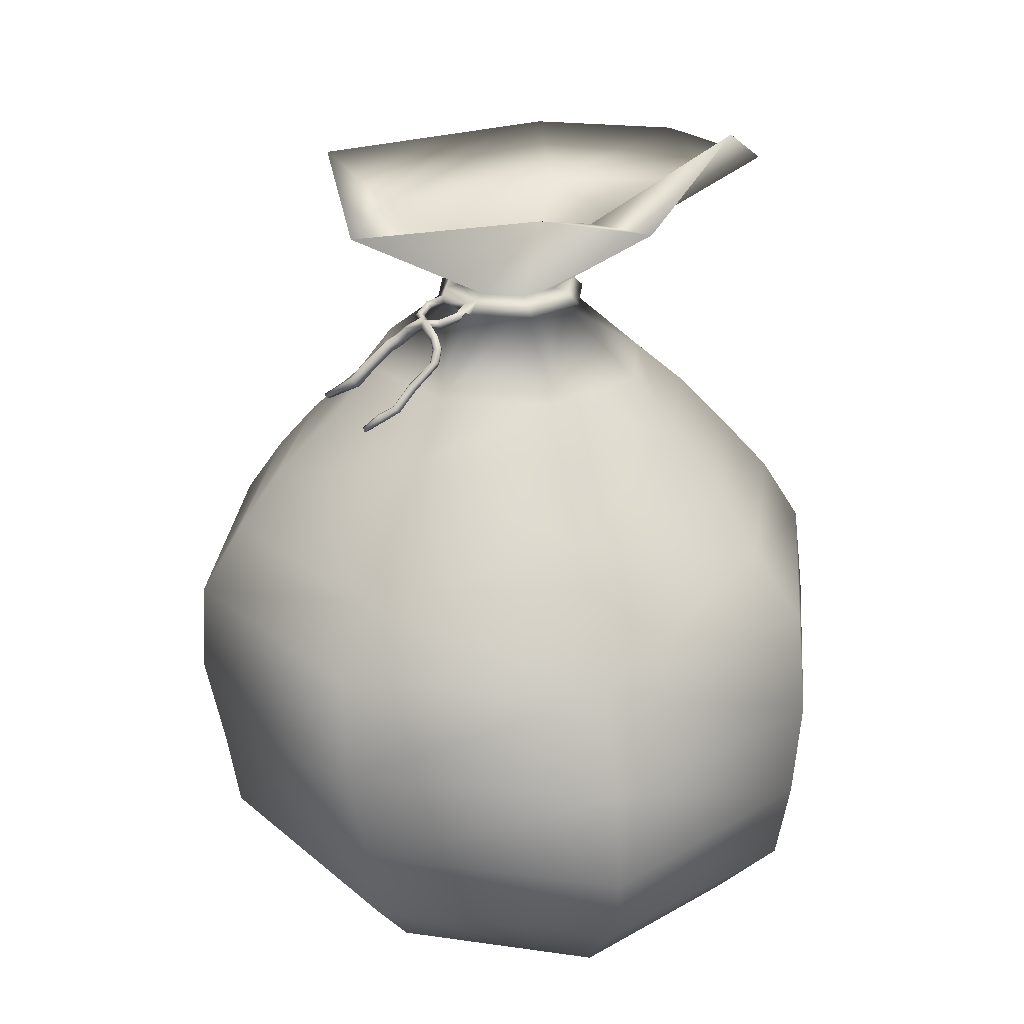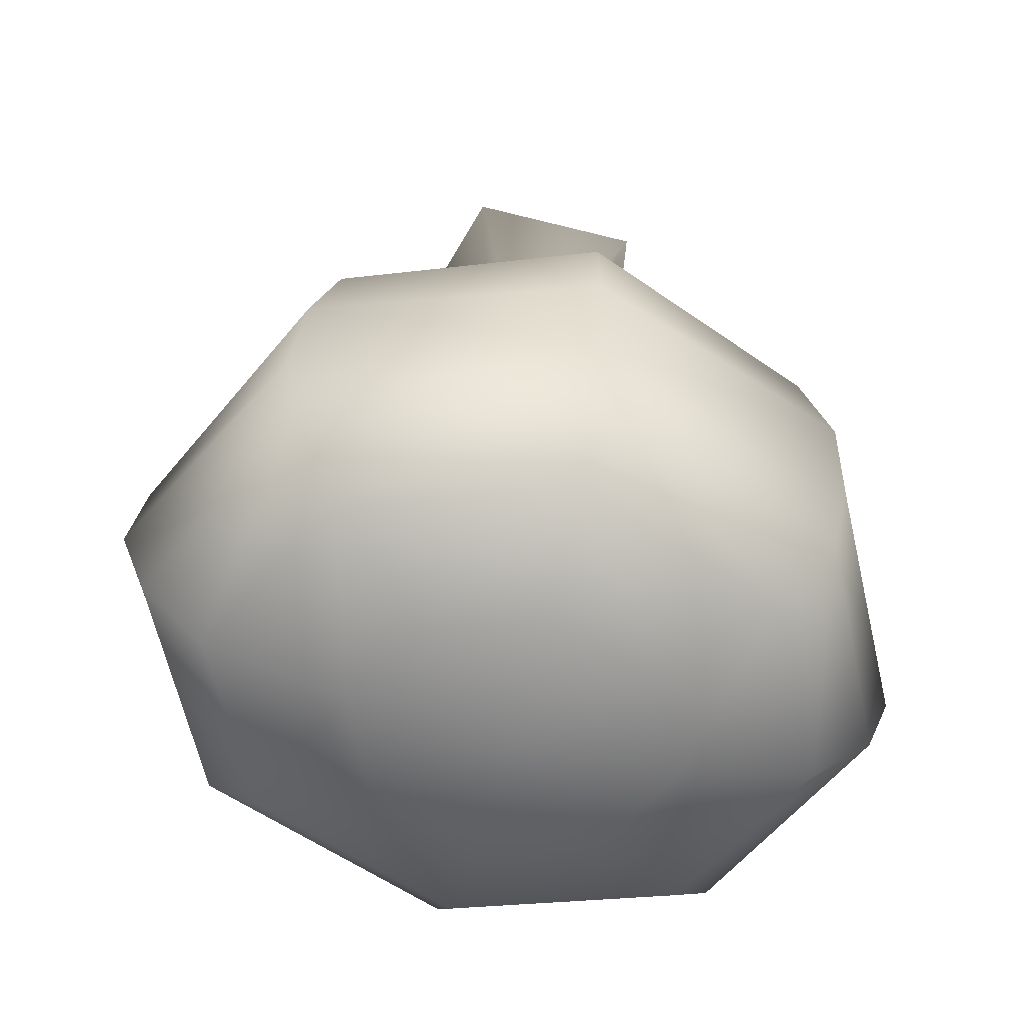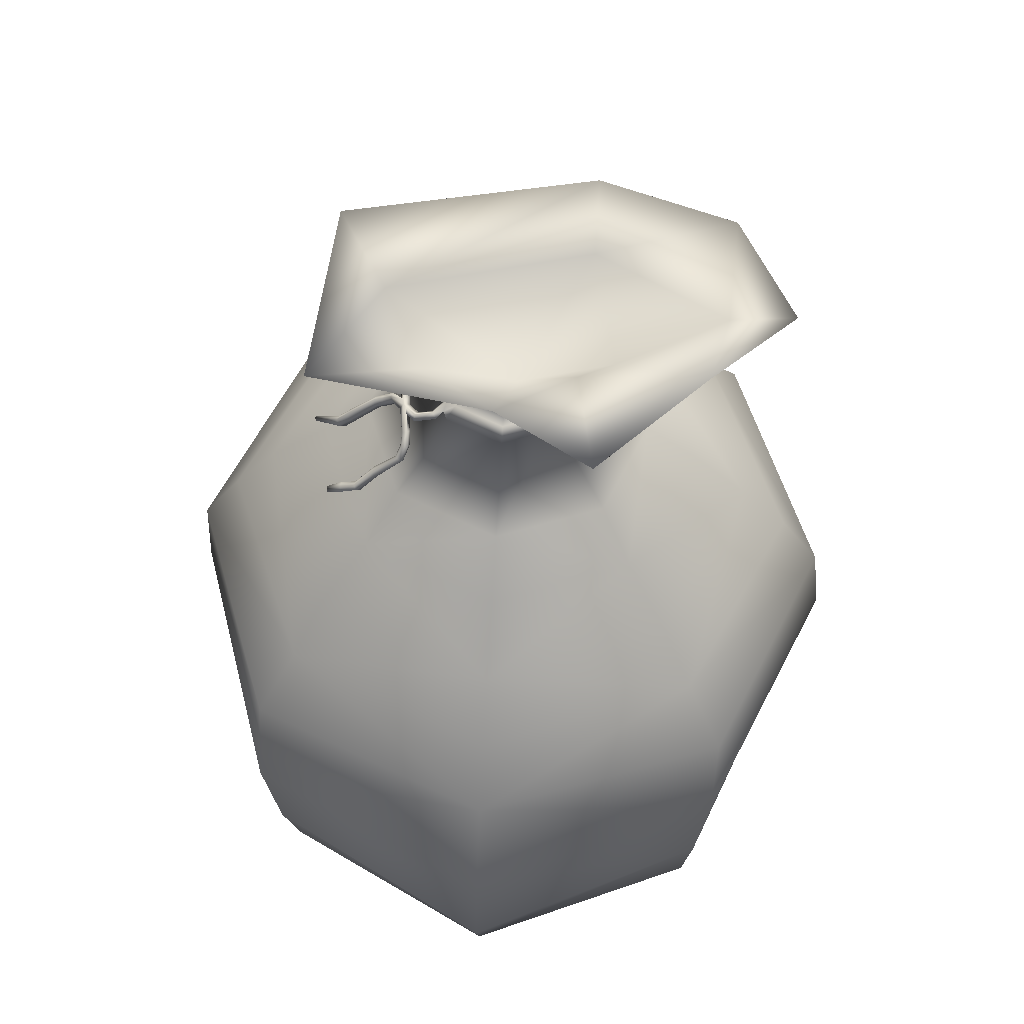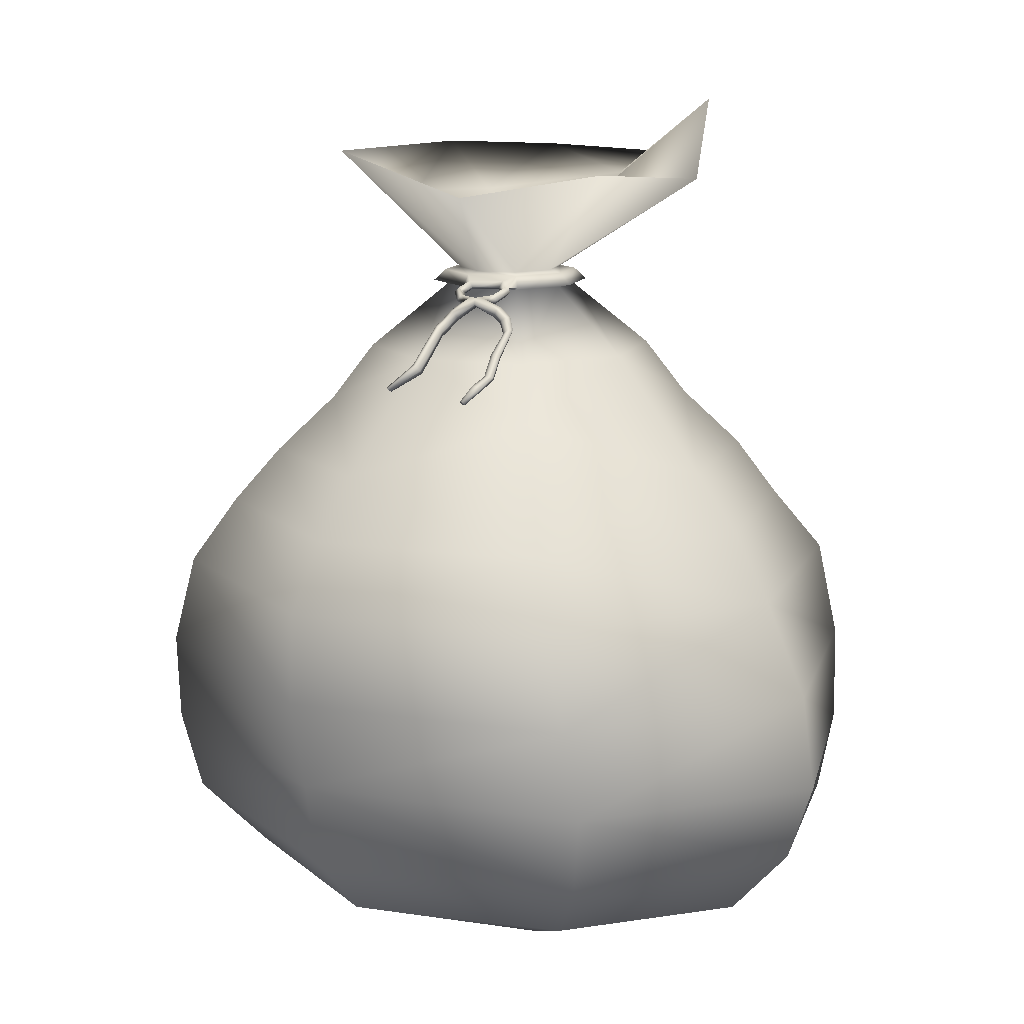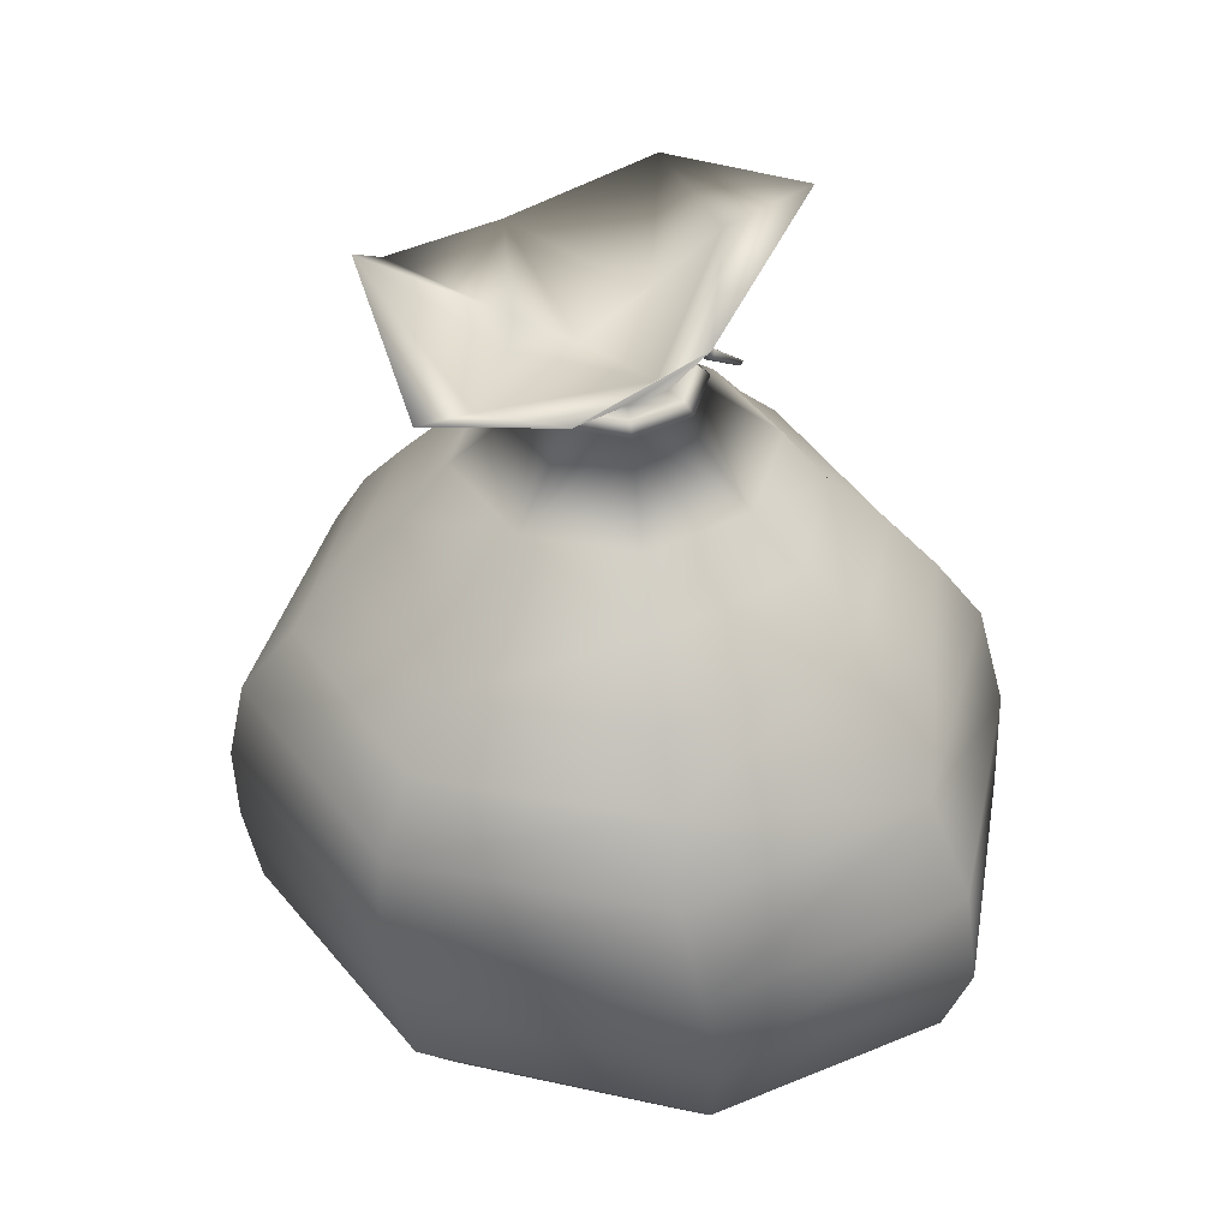
<metadata>
{"format":"obj","ext":"obj","renderer":"f3d","projection":"perspective","resolution":1024,"background":"white","views":[{"elev":25.2,"azim":73.8,"up":"+Y"},{"elev":-59.7,"azim":-14.6,"up":"+Y"},{"elev":57.9,"azim":95.2,"up":"+Y"},{"elev":12.6,"azim":39.7,"up":"+Y"},{"elev":39.7,"azim":-143.8,"up":"+Y"}]}
</metadata>
<code>
o Sphere
v 0.006108 0.2843 0.07941
v 0.006576 0.2952 0.08254
v 0.04286 0.2865 0.06315
v 0.0439 0.2961 0.06602
v 0.06369 0.2854 0.07703
v 0.05761 0.2796 0.07762
v 0.05269 0.2851 0.08179
v 0.05877 0.2909 0.08119
v 0.06384 0.2776 0.1019
v 0.05772 0.2731 0.09807
v 0.05278 0.28 0.09786
v 0.05889 0.2845 0.1016
v 0.04563 0.2738 0.1201
v 0.04272 0.27 0.1131
v 0.04099 0.2776 0.1096
v 0.0439 0.2814 0.1166
v 0.01972 0.2762 0.1209
v 0.02139 0.2719 0.1138
v 0.02423 0.2791 0.1102
v 0.02256 0.2833 0.1174
v 0.001307 0.2834 0.104
v 0.006227 0.2779 0.09986
v 0.01232 0.2837 0.09926
v 0.007396 0.2893 0.1034
v -0.3369 0.02251 2.3e-05
v -0.3837 -0.05323 -0
v -0.4508 -0.2618 -0
v -0.4185 -0.3508 -0
v -0.3434 -0.4323 -0
v -0.184 -0.4777 -0
v -0.2345 0.01893 -0.2345
v -0.2714 -0.053 -0.2712
v -0.3142 -0.2611 -0.2601
v -0.2961 -0.3509 -0.245
v -0.2402 -0.4268 -0.1989
v -0.1312 -0.4842 -0.1091
v -2.3e-05 0.02251 -0.3369
v -0 -0.05281 -0.3836
v -0 -0.2622 -0.3745
v -0 -0.3539 -0.3527
v -0 -0.4321 -0.2854
v -0 -0.4842 -0.1542
v 0.2345 0.01893 -0.2345
v 0.2757 -0.05084 -0.2758
v 0.3142 -0.2611 -0.2601
v 0.3 -0.354 -0.2495
v 0.2428 -0.4322 -0.2019
v 0.1312 -0.4842 -0.1091
v 0.3369 0.02251 2.3e-05
v 0.3837 -0.05323 -0
v 0.4508 -0.2618 -0
v 0.4185 -0.3508 -0
v 0.3434 -0.4323 -0
v 0.1856 -0.4842 -0
v -0 -0.5024 -0
v 0.2345 0.01893 0.2345
v 0.2757 -0.05084 0.2758
v 0.3142 -0.2611 0.2601
v 0.2961 -0.3509 0.245
v 0.2402 -0.4268 0.1989
v 0.1312 -0.4842 0.1091
v -2.3e-05 0.02251 0.3369
v -0 -0.05281 0.3836
v -0 -0.2609 0.368
v -0 -0.3539 0.3527
v -0 -0.4321 0.2854
v -0 -0.4842 0.1542
v -0.2383 0.02251 0.2383
v -0.2757 -0.05084 0.2758
v -0.3187 -0.262 0.2649
v -0.3 -0.354 0.2495
v -0.2402 -0.4268 0.1989
v -0.1302 -0.4778 0.1078
v 0.2033 0.08911 0.2033
v 0.2 0.08435 -0.2
v -0 0.08435 -0.2828
v 0.2828 0.08435 0
v -0.2875 0.08911 0
v -0 0.08911 0.2875
v -0.2033 0.08911 -0.2033
v -0.2 0.08435 0.2
v -0.1619 0.2045 -0.000236
v -0.1185 0.2107 0.118
v 0.118 0.2107 0.118
v 0.1669 0.2107 -0.000236
v -0.1145 0.2045 -0.1145
v -0.000236 0.2045 -0.1619
v -0.000236 0.2107 0.167
v 0.118 0.2107 -0.1185
v -0.2196 0.1531 0
v -0.1523 0.1479 0.1523
v 0.1523 0.1479 0.1523
v 0.2196 0.1531 0
v -0.1553 0.1531 -0.1553
v -0 0.1531 -0.2196
v -0 0.1531 0.2196
v 0.1523 0.1479 -0.1523
v -0.1677 0.4429 -0.08669
v -0.09254 0.4494 0.1952
v 0.1033 0.4073 0.2126
v 0.1397 0.4208 0.004854
v 0.1979 0.4129 -0.1069
v 0.1329 0.5 -0.2215
v -0.009902 0.4245 -0.3145
v -0.1294 0.4328 -0.2436
v -0 -0.1567 0.3891
v -0.4352 -0.156 -0
v -0.3077 -0.1564 0.2799
v 0.3077 -0.1564 0.2799
v -0 -0.1568 -0.3958
v 0.4352 -0.156 -0
v -0.3032 -0.1571 -0.2751
v 0.3032 -0.1571 -0.2751
v -0.04238 0.3042 0.04238
v 0.05994 0.3042 0
v -0 0.3042 -0.05994
v 0.04238 0.3042 0.04238
v -0.04238 0.3042 -0.04238
v -0.1081 0.3859 -0.08727
v 0.0374 0.3796 -0.1207
v 0.03442 0.3306 -0.01493
v -0.01796 0.4013 -0.2418
v 0.06207 0.3851 -0.08074
v 0.028 0.3323 0.09233
v -0.02507 0.4041 0.1399
v -0 0.2852 -0.07326
v 0.07486 0.2852 0
v -0 0.2852 0.07486
v -0 0.3042 0.05994
v 0.05294 0.2852 -0.05294
v 0.04238 0.3042 -0.04238
v -0.05294 0.2852 0.05294
v -0.05994 0.3042 0
v -0.07326 0.2852 0
v -0.0518 0.2852 -0.0518
v 0.05294 0.2852 0.05294
v 0.001215 0.2883 0.08834
v -6e-06 0.3017 0.07808
v 0.06507 0.2888 -0.06535
v 0.05518 0.3015 -0.05554
v -0.06535 0.2888 0.06507
v -0.05554 0.3015 0.05518
v 0.09201 0.289 -5e-06
v 0.07808 0.3017 -5e-06
v -0.000253 0.301 -0.0788
v -0.0788 0.301 -0.000253
v -0.05586 0.3008 -0.05586
v 0.05521 0.3017 0.05521
v -0.000204 0.2883 -0.09124
v -0.09124 0.2883 -0.000204
v -0.06466 0.2881 -0.06466
v 0.06506 0.289 0.06506
v 0.01223 0.2884 0.08433
v 0.0432 0.2888 0.07307
v 0.0548 0.2889 0.06885
v 0.05489 0.289 0.06927
v 0.03516 0.2748 0.1204
v 0.03603 0.2706 0.1133
v 0.04658 0.2708 0.1092
v 0.05317 0.2754 0.1125
v 0.04794 0.2822 0.1126
v 0.03739 0.282 0.1169
v 0.02815 0.2586 0.1307
v 0.02419 0.2653 0.1336
v 0.02451 0.2538 0.1255
v 0.01761 0.2599 0.1274
v 0.01963 0.2562 0.1247
v 0.01927 0.2663 0.1315
v 0.02397 0.2475 0.1431
v 0.01993 0.2545 0.1452
v 0.02042 0.2422 0.1384
v 0.01346 0.2484 0.1394
v 0.01554 0.2445 0.1373
v 0.01503 0.2552 0.1429
v 0.02347 0.2426 0.1522
v 0.01943 0.2496 0.1543
v 0.01993 0.2373 0.1475
v 0.01297 0.2434 0.1486
v 0.01504 0.2395 0.1464
v 0.01454 0.2502 0.1521
v 0.02898 0.218 0.1831
v 0.02429 0.2238 0.1867
v 0.02598 0.2136 0.1772
v 0.01846 0.2186 0.1795
v 0.02091 0.2156 0.1766
v 0.01937 0.2245 0.1845
v 0.02829 0.2034 0.1961
v 0.02359 0.2093 0.1996
v 0.02528 0.199 0.1902
v 0.01776 0.2041 0.1925
v 0.02021 0.201 0.1895
v 0.01867 0.21 0.1975
v 0.009214 0.1824 0.2268
v 0.006713 0.1849 0.229
v 0.007864 0.1806 0.2236
v 0.003986 0.1827 0.225
v 0.005295 0.1815 0.2234
v 0.004255 0.1853 0.2279
v 0.07514 0.2724 0.1084
v 0.07473 0.2694 0.1147
v 0.0726 0.2647 0.1152
v 0.06989 0.264 0.1066
v 0.06868 0.2605 0.1127
v 0.07064 0.2684 0.1061
v 0.08959 0.262 0.1077
v 0.08742 0.2614 0.1142
v 0.08245 0.258 0.1157
v 0.08199 0.2553 0.1071
v 0.07911 0.2545 0.1136
v 0.08421 0.259 0.1055
v 0.09951 0.2486 0.1147
v 0.09576 0.2486 0.1204
v 0.09098 0.245 0.1213
v 0.09367 0.2406 0.1134
v 0.08903 0.2402 0.1184
v 0.09546 0.2442 0.1118
v 0.1052 0.2223 0.1456
v 0.09922 0.2247 0.1478
v 0.09331 0.2227 0.1469
v 0.09814 0.2163 0.141
v 0.09181 0.2187 0.1427
v 0.1022 0.2185 0.1409
v 0.1128 0.2007 0.1666
v 0.1069 0.2028 0.1691
v 0.1011 0.2006 0.1683
v 0.106 0.1945 0.1623
v 0.09962 0.1963 0.164
v 0.1098 0.1971 0.162
v 0.1086 0.1879 0.1851
v 0.1036 0.1923 0.1863
v 0.09746 0.1922 0.1848
v 0.1006 0.184 0.1801
v 0.09514 0.1883 0.1808
v 0.1051 0.1849 0.1803
v 0.1007 0.1737 0.2027
v 0.09788 0.1763 0.2035
v 0.09446 0.1762 0.2027
v 0.09615 0.1715 0.1999
v 0.09306 0.174 0.2002
v 0.09874 0.172 0.1998
f 55 48 54
f 55 54 61
f 55 36 42
f 55 61 67
f 55 42 48
f 55 30 36
f 55 67 73
f 55 73 30
f 47 54 48
f 54 60 61
f 47 53 54
f 30 35 36
f 41 48 42
f 36 41 42
f 61 66 67
f 54 53 60
f 72 30 73
f 66 73 67
f 30 29 35
f 72 29 30
f 41 47 48
f 61 60 66
f 36 35 41
f 66 72 73
f 46 53 47
f 71 29 72
f 29 34 35
f 53 59 60
f 40 47 41
f 71 28 29
f 46 52 53
f 35 40 41
f 60 65 66
f 65 72 66
f 29 28 34
f 53 52 59
f 40 46 47
f 65 71 72
f 35 34 40
f 60 59 65
f 70 28 71
f 45 52 46
f 28 33 34
f 52 58 59
f 39 46 40
f 64 71 65
f 70 27 28
f 34 39 40
f 28 27 33
f 45 51 52
f 52 51 58
f 59 64 65
f 64 70 71
f 39 45 46
f 34 33 39
f 59 58 64
f 70 107 27
f 107 33 27
f 45 111 51
f 111 58 51
f 64 108 70
f 113 45 39
f 112 39 33
f 109 64 58
f 70 108 107
f 111 109 58
f 107 112 33
f 45 113 111
f 112 110 39
f 113 39 110
f 109 106 64
f 64 106 108
f 108 26 107
f 109 111 50
f 112 107 26
f 113 50 111
f 44 113 110
f 106 69 108
f 57 106 109
f 32 110 112
f 108 69 26
f 109 50 57
f 113 44 50
f 112 26 32
f 44 110 38
f 32 38 110
f 106 63 69
f 57 63 106
f 50 56 57
f 43 50 44
f 68 26 69
f 56 63 57
f 38 43 44
f 63 68 69
f 26 31 32
f 31 38 32
f 26 25 31
f 50 49 56
f 43 49 50
f 56 62 63
f 31 37 38
f 38 37 43
f 68 25 26
f 63 62 68
f 31 76 37
f 77 56 49
f 76 43 37
f 43 77 49
f 81 25 68
f 62 81 68
f 78 31 25
f 56 79 62
f 43 75 77
f 76 75 43
f 31 80 76
f 77 74 56
f 81 78 25
f 62 79 81
f 78 80 31
f 56 74 79
f 77 75 97
f 76 97 75
f 77 92 74
f 78 81 91
f 79 91 81
f 79 74 92
f 76 80 94
f 80 78 90
f 76 95 97
f 77 93 92
f 77 97 93
f 78 91 90
f 79 96 91
f 79 92 96
f 76 94 95
f 80 90 94
f 91 82 90
f 97 95 87
f 94 90 82
f 94 87 95
f 91 96 88
f 97 85 93
f 92 88 96
f 92 93 85
f 94 82 86
f 94 86 87
f 91 83 82
f 97 87 89
f 91 88 83
f 97 89 85
f 92 84 88
f 92 85 84
f 82 135 86
f 87 86 135
f 82 83 132
f 87 130 89
f 88 132 83
f 85 89 130
f 84 128 88
f 84 85 127
f 104 105 122
f 104 122 103
f 82 132 134
f 87 126 130
f 82 134 135
f 87 135 126
f 88 128 132
f 85 130 127
f 84 136 128
f 84 127 136
f 116 105 104
f 105 119 122
f 116 104 103
f 120 103 122
f 105 98 119
f 102 103 123
f 116 118 105
f 125 99 100
f 131 103 102
f 118 98 105
f 117 100 129
f 131 102 115
f 100 124 125
f 129 100 99
f 122 119 120
f 129 99 114
f 115 102 101
f 118 133 98
f 116 103 131
f 120 123 103
f 100 101 124
f 117 101 100
f 115 101 117
f 114 98 133
f 102 123 101
f 125 124 121
f 121 123 120
f 121 124 101
f 121 120 119
f 114 99 98
f 101 123 121
f 98 99 125
f 98 125 119
f 125 121 119
f 240 235 236
f 238 240 237
f 240 236 237
f 238 237 239
f 229 235 240
f 229 236 235
f 232 240 238
f 193 197 195
f 194 196 193
f 193 196 197
f 232 238 239
f 194 198 196
f 231 237 236
f 231 239 237
f 229 240 234
f 232 234 240
f 229 230 236
f 232 239 233
f 231 236 230
f 231 233 239
f 187 193 195
f 191 195 197
f 188 194 193
f 188 198 194
f 190 197 196
f 192 196 198
f 223 229 234
f 226 234 232
f 224 230 229
f 227 232 233
f 225 231 230
f 187 195 189
f 225 233 231
f 191 189 195
f 226 228 234
f 188 193 187
f 223 234 228
f 227 226 232
f 224 229 223
f 190 191 197
f 192 190 196
f 188 192 198
f 225 230 224
f 225 227 233
f 220 228 226
f 220 226 227
f 217 223 228
f 181 187 189
f 217 224 223
f 183 189 191
f 181 188 187
f 219 227 225
f 218 225 224
f 185 191 190
f 182 192 188
f 184 190 192
f 181 189 183
f 183 191 185
f 181 182 188
f 220 222 228
f 185 190 184
f 217 228 222
f 220 227 221
f 182 186 192
f 184 192 186
f 217 218 224
f 219 221 227
f 218 219 225
f 175 181 183
f 177 183 185
f 175 182 181
f 179 185 184
f 178 184 186
f 176 186 182
f 214 222 220
f 215 220 221
f 211 217 222
f 215 221 219
f 212 218 217
f 213 219 218
f 175 183 177
f 177 185 179
f 179 184 178
f 175 176 182
f 215 214 220
f 214 216 222
f 215 219 213
f 178 186 180
f 176 180 186
f 211 222 216
f 213 218 212
f 212 217 211
f 171 177 179
f 169 175 177
f 169 177 171
f 169 176 175
f 172 179 178
f 171 179 173
f 172 173 179
f 209 215 213
f 172 178 180
f 208 214 215
f 170 180 176
f 208 216 214
f 207 213 212
f 169 170 176
f 206 212 211
f 205 211 216
f 172 180 174
f 170 174 180
f 165 169 171
f 165 171 173
f 208 215 209
f 209 213 207
f 207 212 206
f 167 173 172
f 163 170 169
f 208 210 216
f 206 211 205
f 205 216 210
f 165 163 169
f 166 172 174
f 165 173 167
f 164 174 170
f 167 172 166
f 201 209 207
f 163 164 170
f 202 208 209
f 200 207 206
f 201 203 209
f 166 174 168
f 202 210 208
f 164 168 174
f 202 209 203
f 200 201 207
f 199 206 205
f 199 205 210
f 14 163 165
f 158 165 167
f 199 200 206
f 202 204 210
f 13 164 163
f 13 203 201
f 157 167 166
f 199 210 204
f 159 202 203
f 13 201 200
f 157 166 168
f 14 13 163
f 158 14 165
f 13 14 203
f 159 203 14
f 157 158 167
f 162 168 164
f 160 204 202
f 160 199 204
f 160 202 159
f 13 16 164
f 161 200 199
f 13 200 16
f 157 168 162
f 162 164 16
f 157 18 158
f 15 14 158
f 159 14 15
f 160 161 199
f 161 16 200
f 157 17 18
f 160 159 10
f 160 10 9
f 158 18 19
f 157 20 17
f 11 10 159
f 158 19 15
f 159 15 11
f 157 162 20
f 12 160 9
f 16 15 162
f 15 16 161
f 12 161 160
f 21 18 17
f 19 162 15
f 15 161 11
f 22 19 18
f 19 20 162
f 5 9 10
f 12 11 161
f 21 22 18
f 24 17 20
f 10 11 7
f 5 10 6
f 10 7 6
f 19 24 20
f 24 21 17
f 8 12 9
f 22 23 19
f 11 12 8
f 8 9 5
f 19 23 24
f 11 8 7
f 137 22 21
f 22 153 23
f 155 5 6
f 24 137 21
f 6 7 154
f 137 1 22
f 22 1 153
f 153 24 23
f 8 5 156
f 155 6 3
f 154 7 8
f 6 154 3
f 5 155 156
f 152 156 155
f 1 137 128
f 136 152 155
f 24 2 137
f 153 2 24
f 3 153 1
f 136 155 3
f 1 128 3
f 132 141 150
f 130 149 139
f 135 150 151
f 135 151 149
f 130 139 143
f 127 143 152
f 154 153 3
f 128 137 141
f 128 141 132
f 130 143 127
f 127 152 136
f 132 150 134
f 130 126 149
f 156 4 8
f 135 149 126
f 135 134 150
f 154 8 4
f 136 3 128
f 153 154 4
f 156 152 148
f 150 147 151
f 149 151 147
f 150 141 142
f 149 140 139
f 143 139 140
f 152 143 144
f 137 142 141
f 2 153 4
f 138 137 2
f 4 156 148
f 150 146 147
f 149 147 145
f 149 145 140
f 150 142 146
f 143 140 144
f 152 144 148
f 2 4 138
f 137 138 142
f 148 138 4
f 118 147 146
f 118 145 147
f 133 146 142
f 116 140 145
f 114 142 138
f 131 144 140
f 129 138 148
f 115 148 144
f 118 116 145
f 118 146 133
f 133 142 114
f 116 131 140
f 114 138 129
f 131 115 144
f 129 148 117
f 115 117 148

</code>
